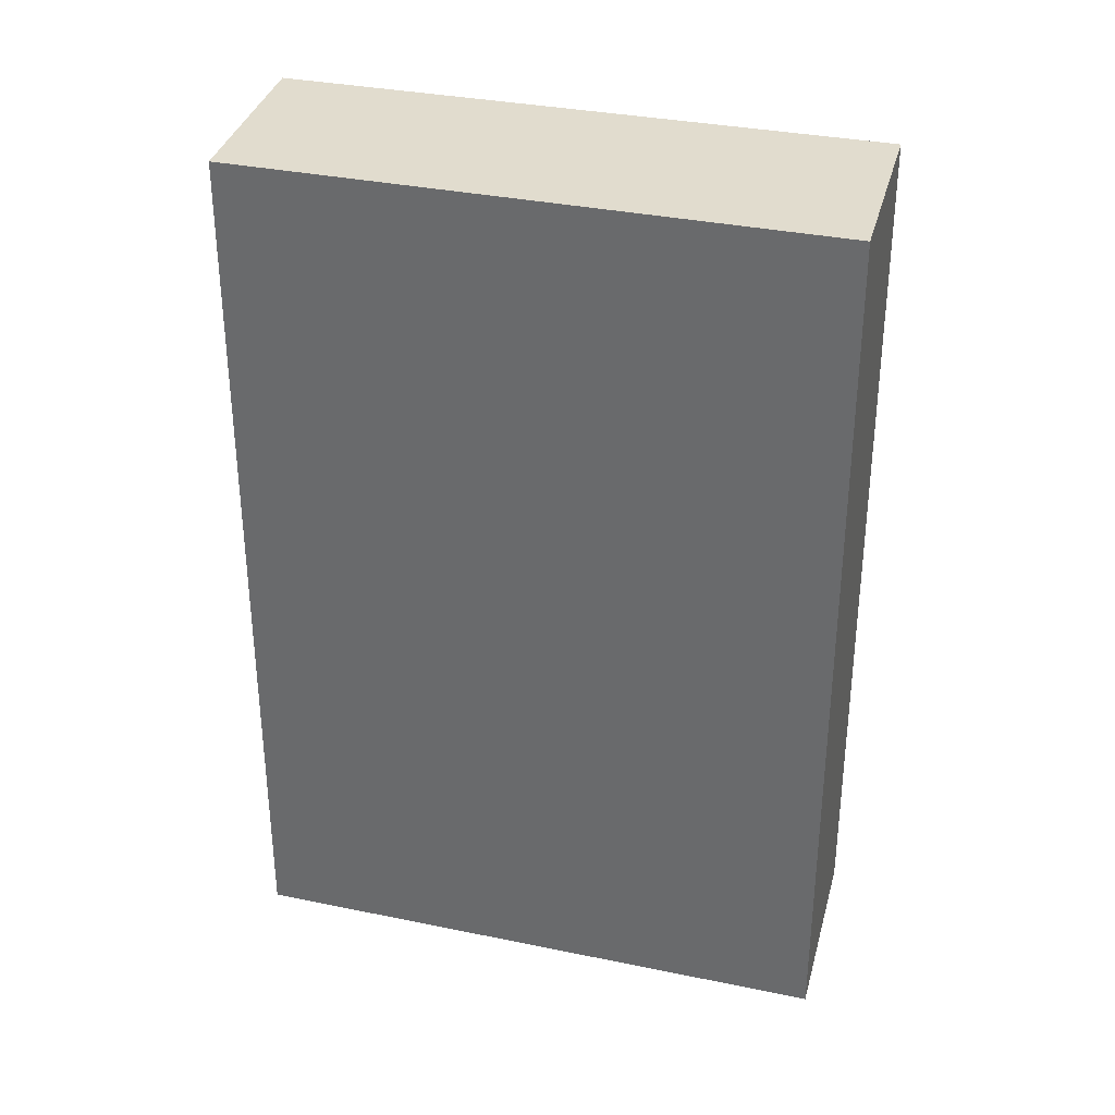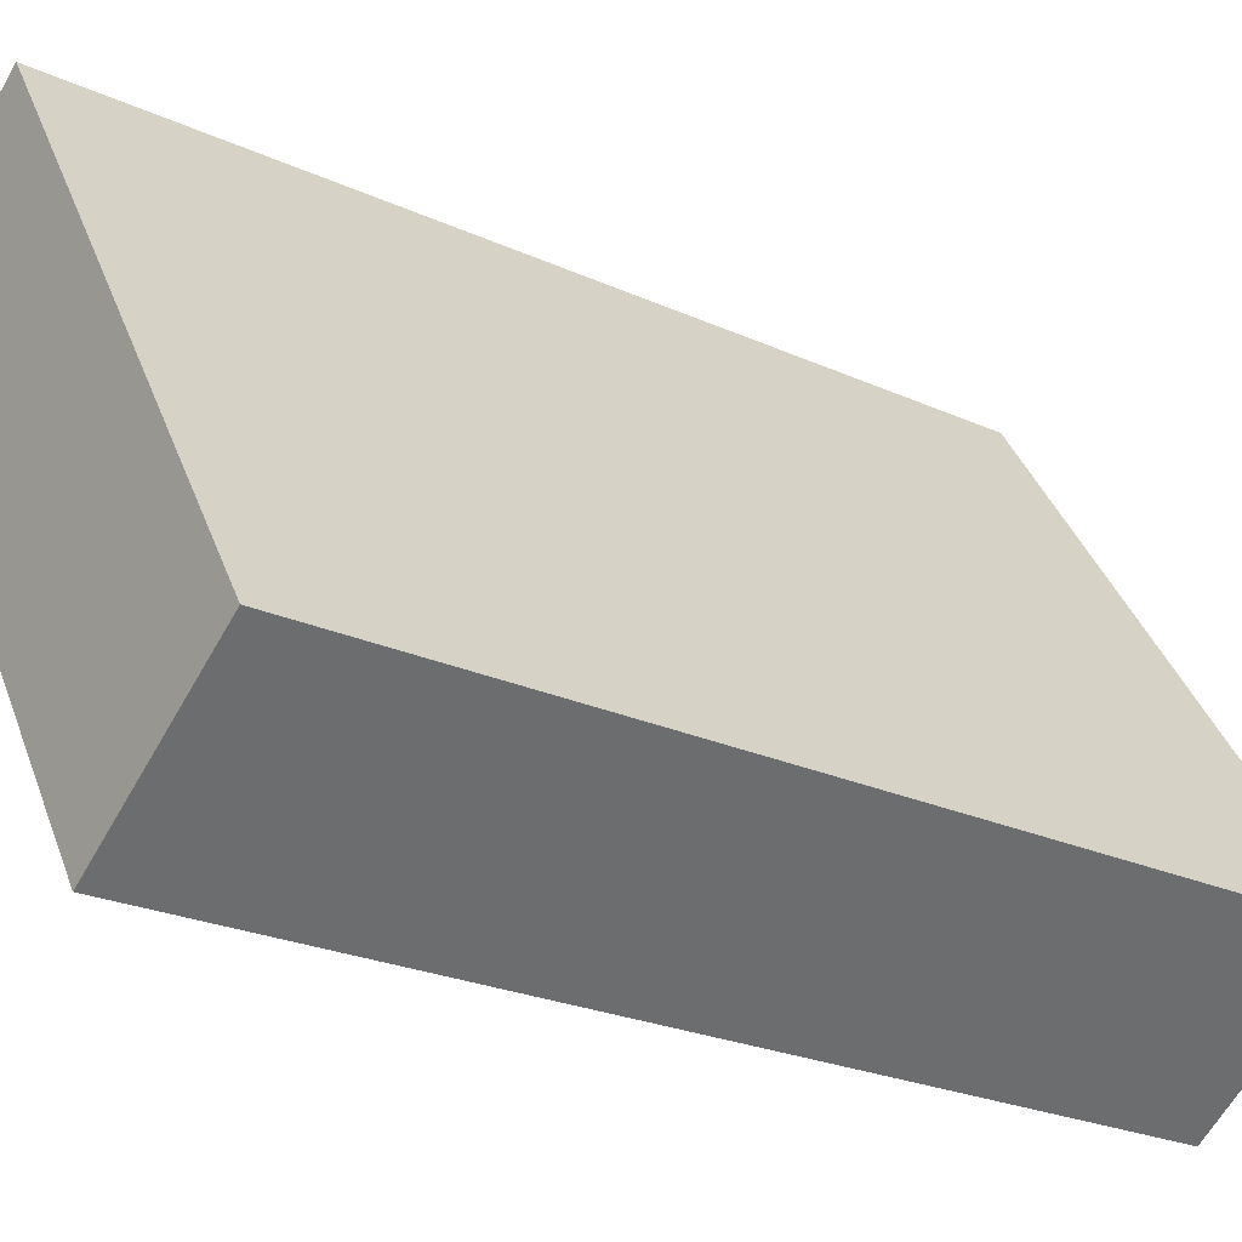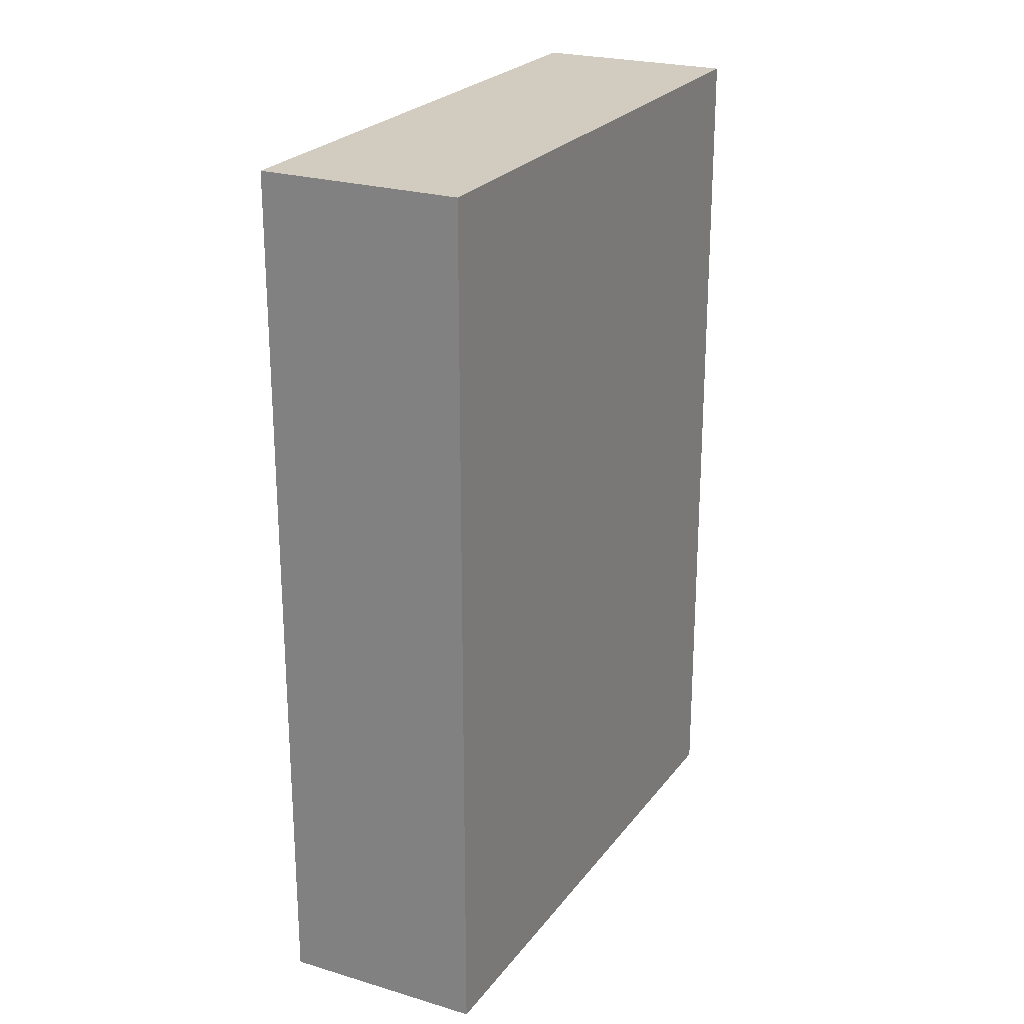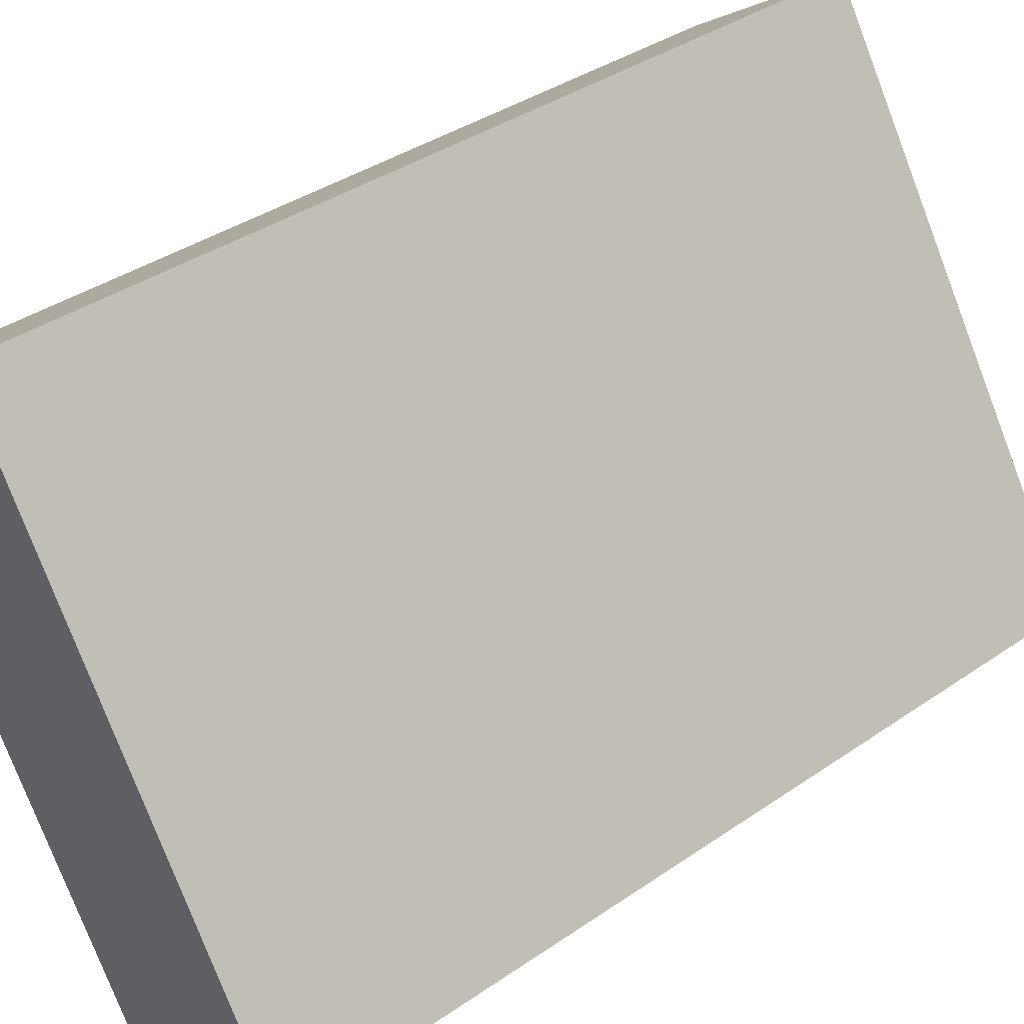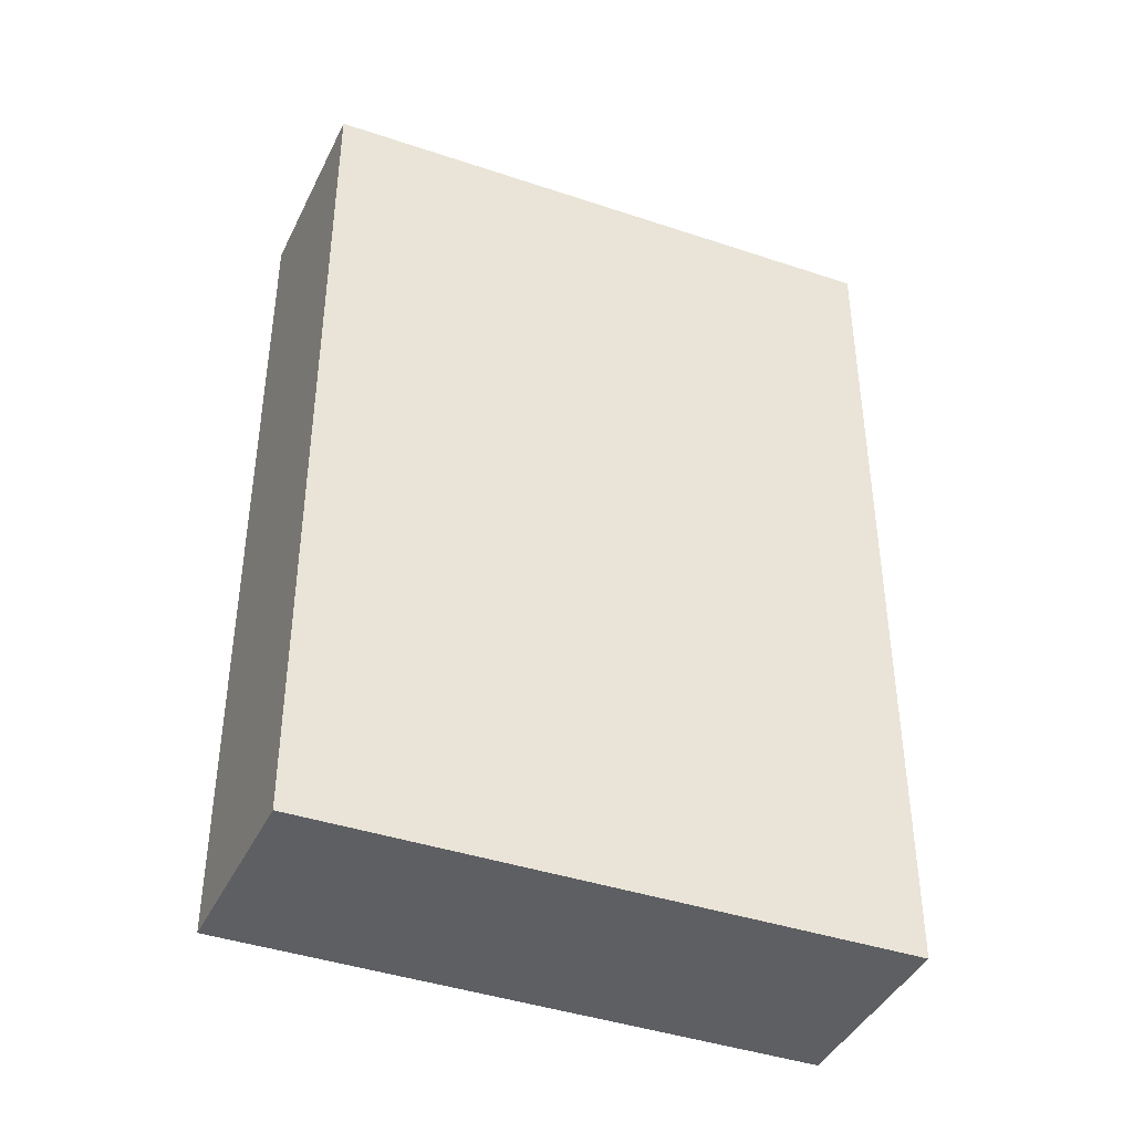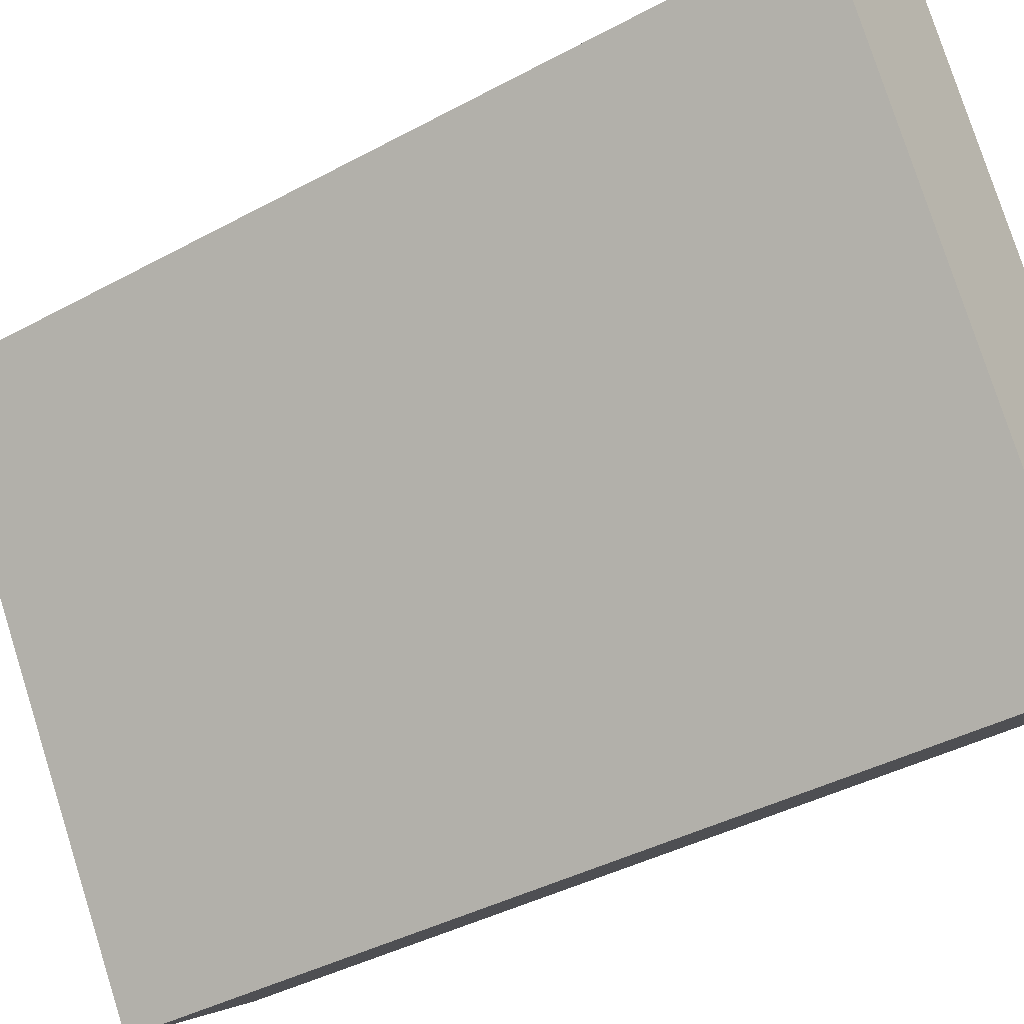
<metadata>
{"format":"obj","ext":"obj","renderer":"f3d","projection":"perspective","resolution":1024,"background":"white","views":[{"elev":34.1,"azim":-41.7,"up":"+Y"},{"elev":-23.7,"azim":-127.5,"up":"+Z"},{"elev":24.1,"azim":60.5,"up":"+Y"},{"elev":37.4,"azim":-131.5,"up":"+Z"},{"elev":-41.3,"azim":-79.5,"up":"+Y"},{"elev":-40.3,"azim":123.7,"up":"+Z"}]}
</metadata>
<code>
v  0 15.67 9.595e-16
v  8.724 15.67 6.887
v  2.914 15.67 -2.034
v  5.705 15.67 8.92
v  8.724 -4.217e-16 6.887
v  2.914 1.245e-16 -2.034
v  0 0 0
v  5.705 -5.462e-16 8.92
g defaultobject
f 1 2 3
f 2 1 4
f 5 3 2
f 3 5 6
f 6 1 3
f 1 6 7
f 7 4 1
f 4 7 8
f 8 2 4
f 2 8 5
f 5 7 6
f 7 5 8

</code>
